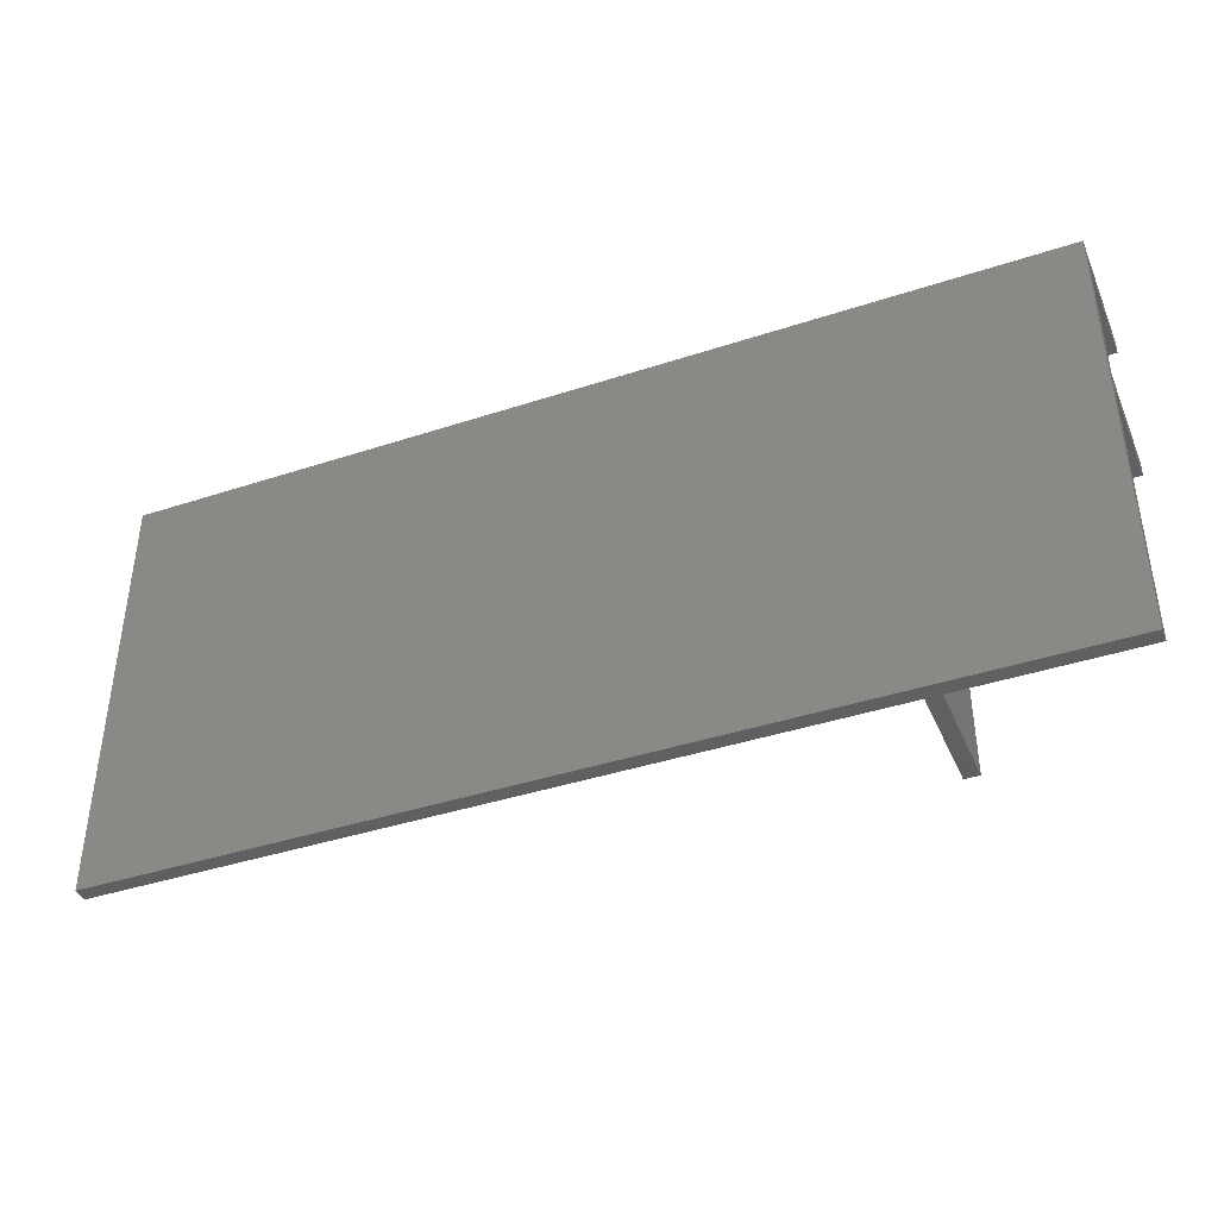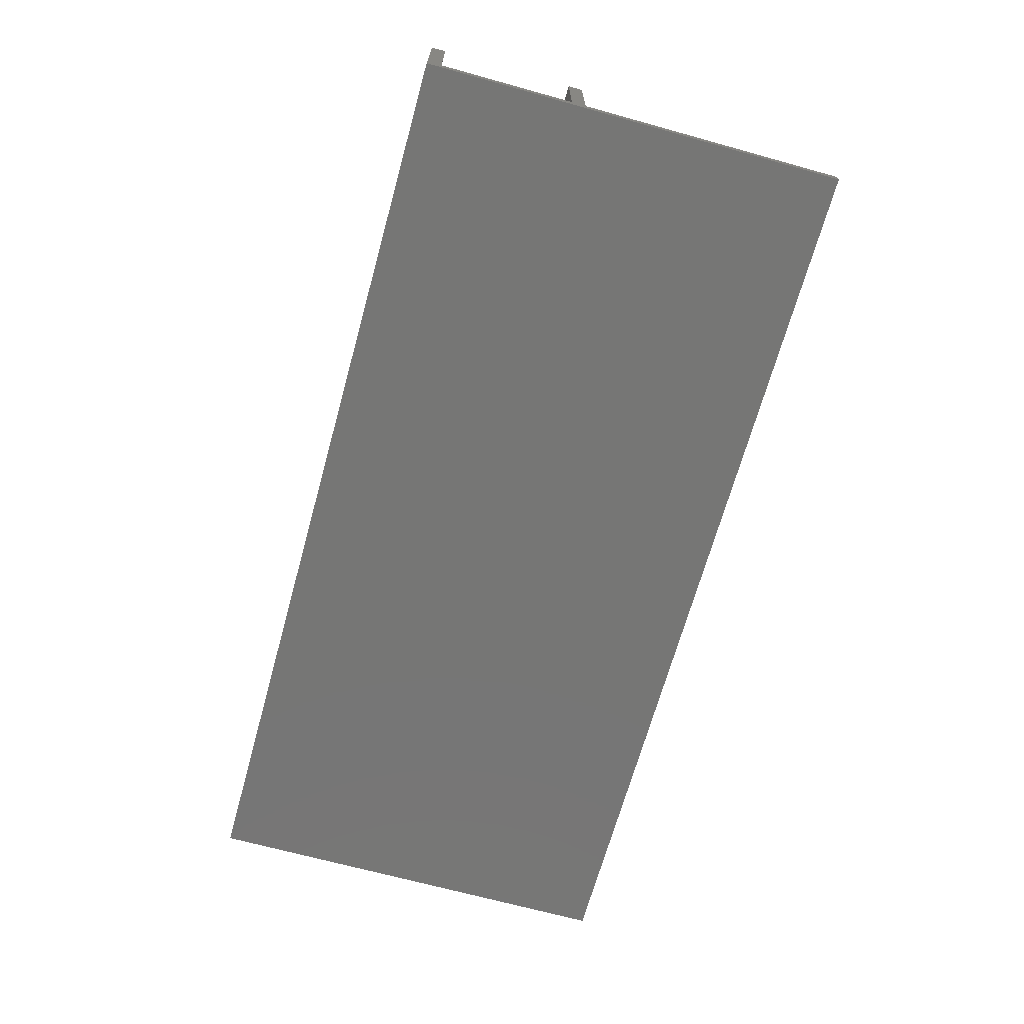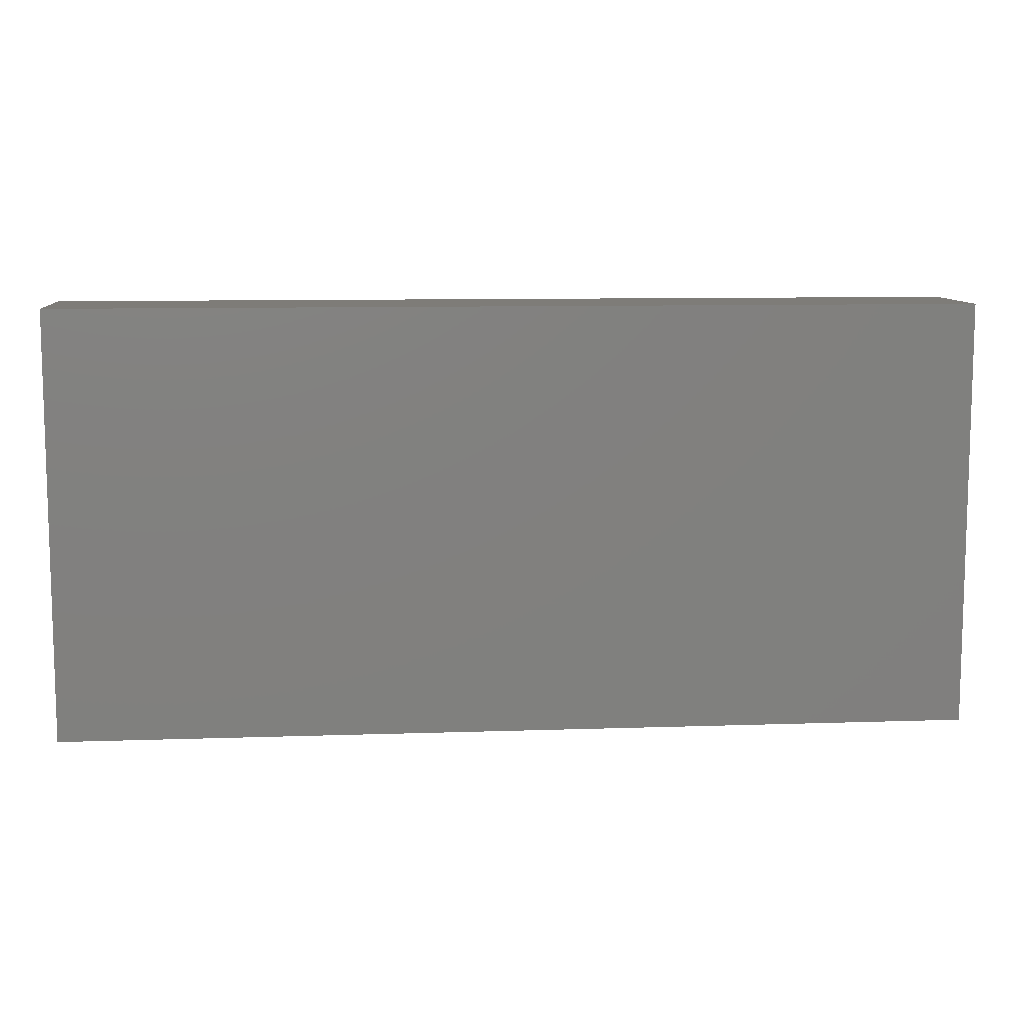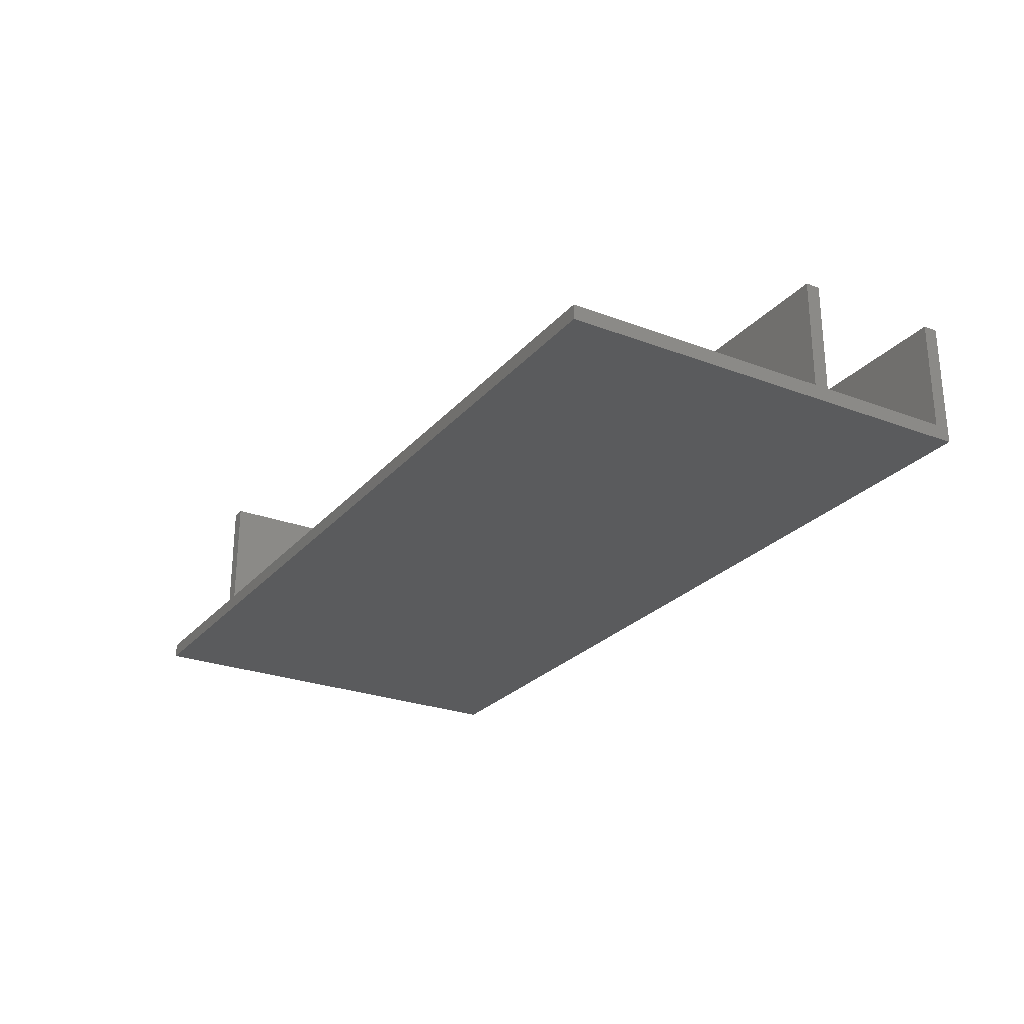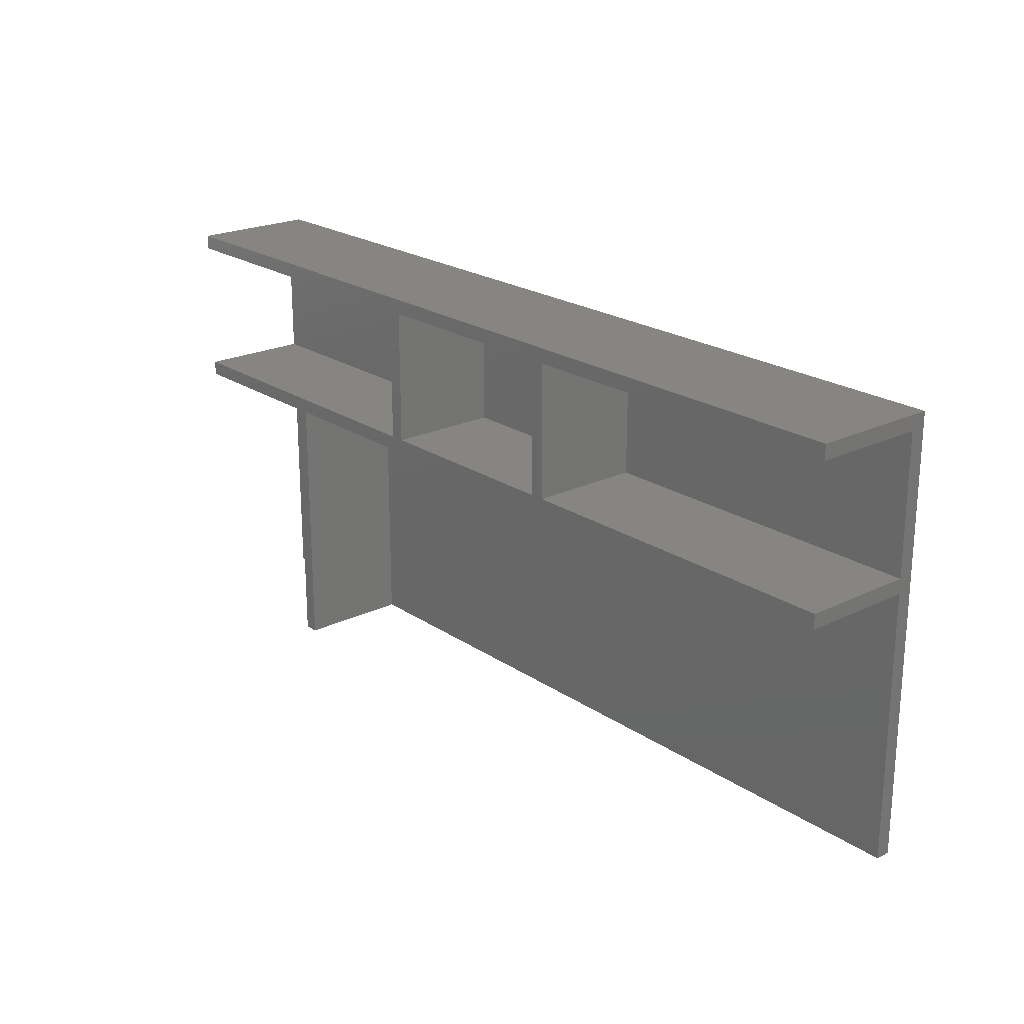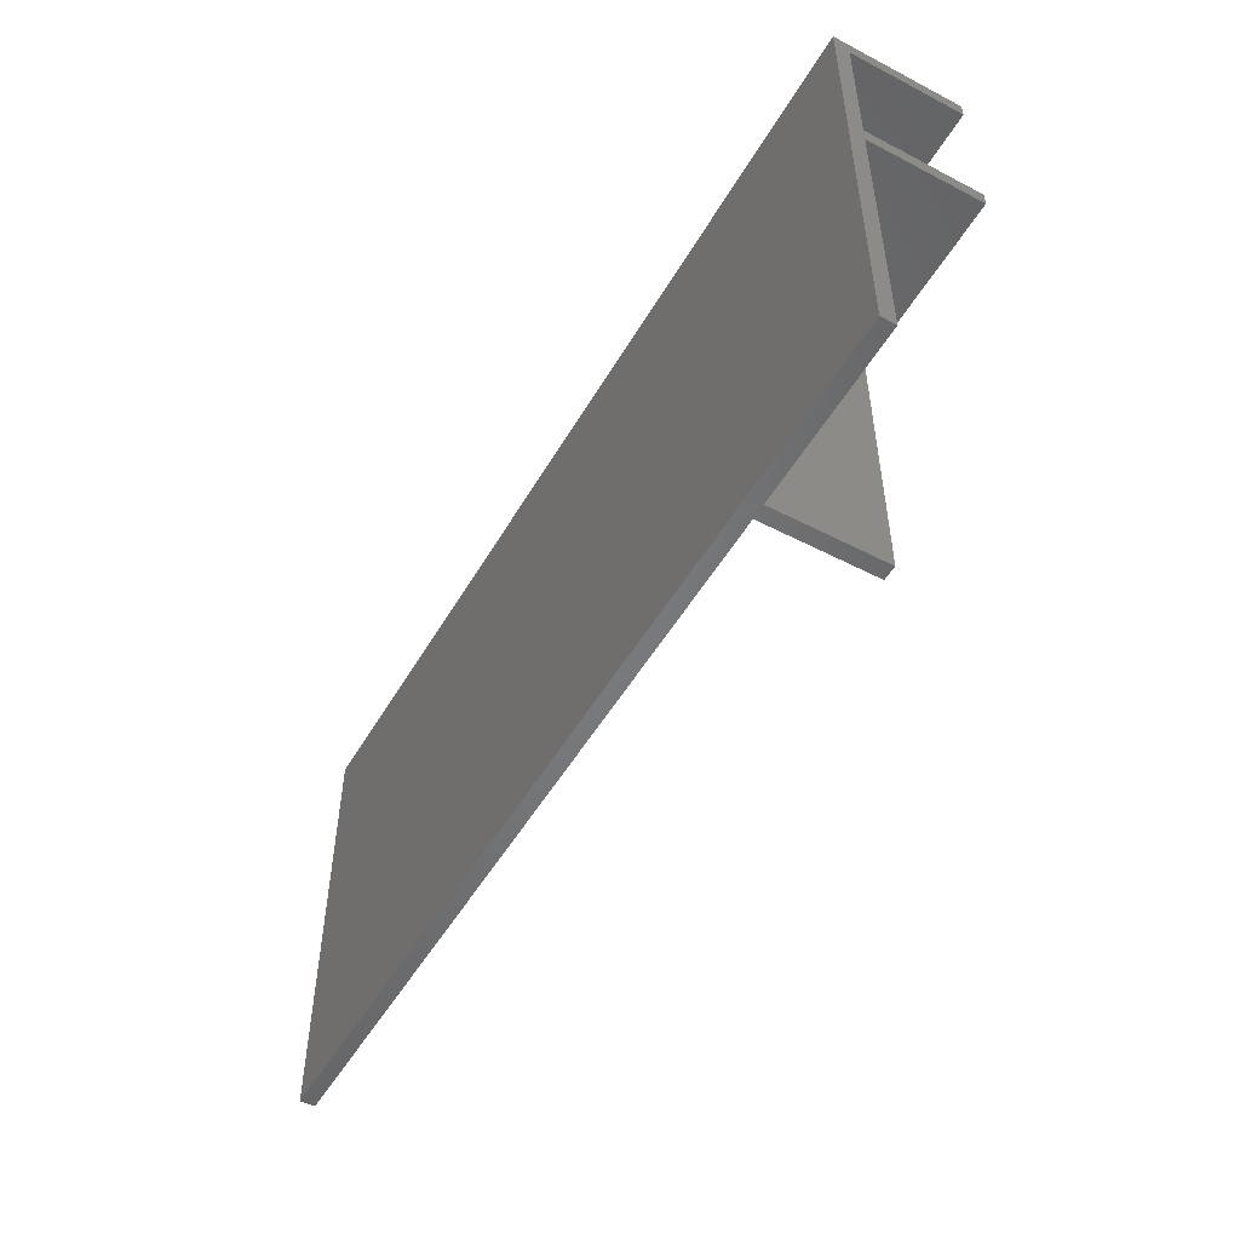
<metadata>
{"format":"stl","ext":"stl","renderer":"f3d","projection":"perspective","resolution":1024,"background":"white","views":[{"elev":-40.3,"azim":-158.0,"up":"+Y"},{"elev":-68.4,"azim":-105.5,"up":"+Z"},{"elev":9.6,"azim":174.9,"up":"+Y"},{"elev":-25.9,"azim":59.0,"up":"+Z"},{"elev":21.8,"azim":49.5,"up":"+Y"},{"elev":-51.2,"azim":-119.5,"up":"+Y"}]}
</metadata>
<code>
# stl→obj: 44 verts, 84 faces
v 35 0 3
v 35 55 26
v 35 55 3
v 35 0 26
v 0 55 3
v 0 0 3
v 0 89 0
v 0 86 3
v 0 89 26
v 0 58 3
v 0 58 26
v 0 0 0
v 0 86 26
v 0 55 26
v 38 0 3
v 190.5 0 0
v 190.5 0 3
v 38 0 26
v 38 55 3
v 190.5 55 3
v 38 55 26
v 190.5 55 26
v 71 58 3
v 71 86 26
v 71 86 3
v 71 58 26
v 116.5 58 3
v 116.5 86 26
v 116.5 86 3
v 116.5 58 26
v 74 86 3
v 74 58 3
v 74 58 26
v 74 86 26
v 190.5 58 26
v 190.5 58 3
v 190.5 86 3
v 190.5 89 26
v 190.5 86 26
v 190.5 89 0
v 119.5 86 3
v 119.5 58 3
v 119.5 58 26
v 119.5 86 26
f 1 2 3
f 2 1 4
f 5 1 3
f 1 5 6
f 7 8 9
f 7 10 8
f 10 5 11
f 7 5 10
f 12 5 7
f 5 12 6
f 9 8 13
f 11 5 14
f 5 2 14
f 2 5 3
f 12 1 6
f 1 12 15
f 16 15 12
f 15 16 17
f 1 18 4
f 18 1 15
f 19 17 20
f 17 19 15
f 18 19 21
f 19 18 15
f 19 22 21
f 22 19 20
f 23 24 25
f 24 23 26
f 8 23 25
f 23 8 10
f 8 24 13
f 24 8 25
f 23 11 26
f 11 23 10
f 27 28 29
f 28 27 30
f 31 27 29
f 27 31 32
f 33 31 34
f 31 33 32
f 31 28 34
f 28 31 29
f 27 33 30
f 33 27 32
f 35 22 36
f 37 38 39
f 38 37 40
f 36 40 37
f 20 36 22
f 20 40 36
f 16 20 17
f 20 16 40
f 41 36 37
f 36 41 42
f 43 41 44
f 41 43 42
f 41 39 44
f 39 41 37
f 36 43 35
f 43 36 42
f 38 44 39
f 44 28 43
f 38 28 44
f 38 34 28
f 34 24 33
f 9 34 38
f 34 9 24
f 24 9 13
f 43 22 35
f 30 43 28
f 30 22 43
f 21 30 33
f 26 33 24
f 21 33 26
f 30 21 22
f 21 2 18
f 26 2 21
f 11 2 26
f 2 11 14
f 18 2 4
f 12 40 16
f 40 12 7
f 40 9 38
f 9 40 7

</code>
